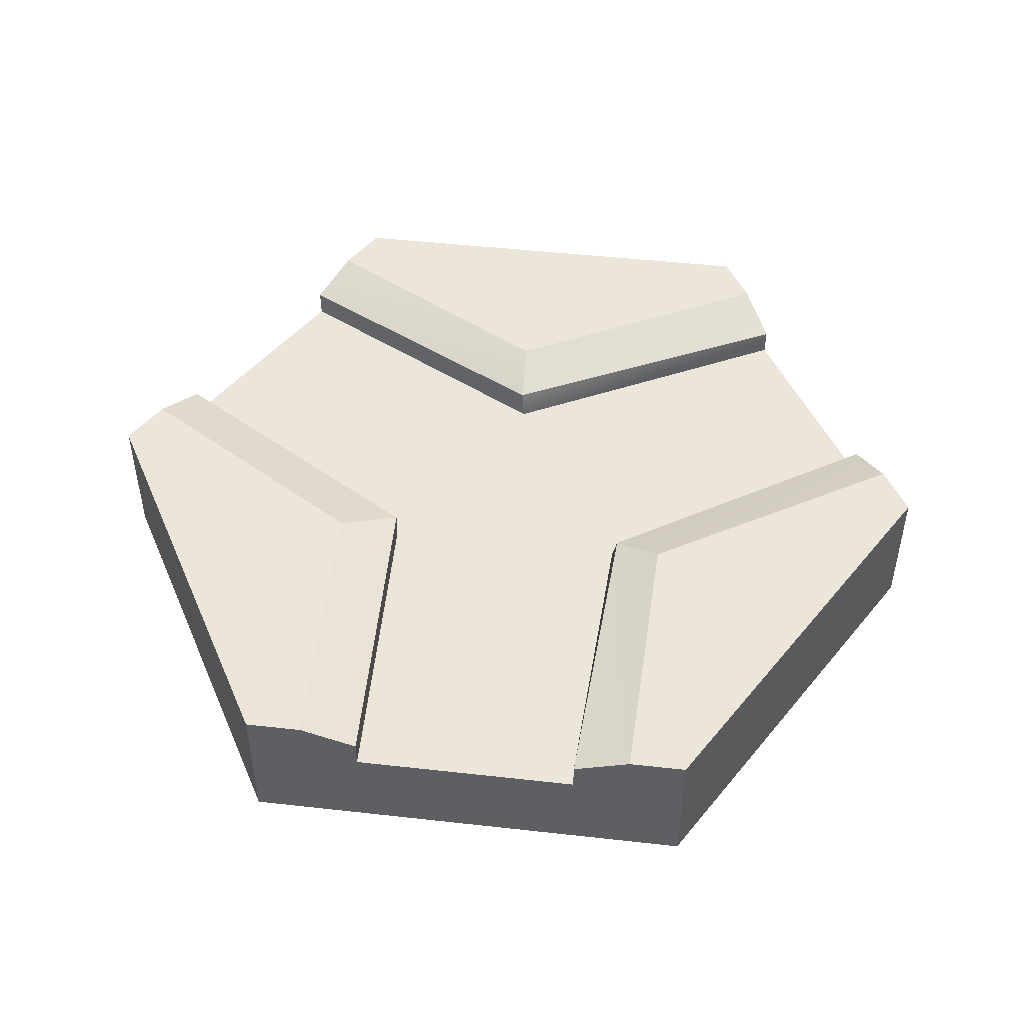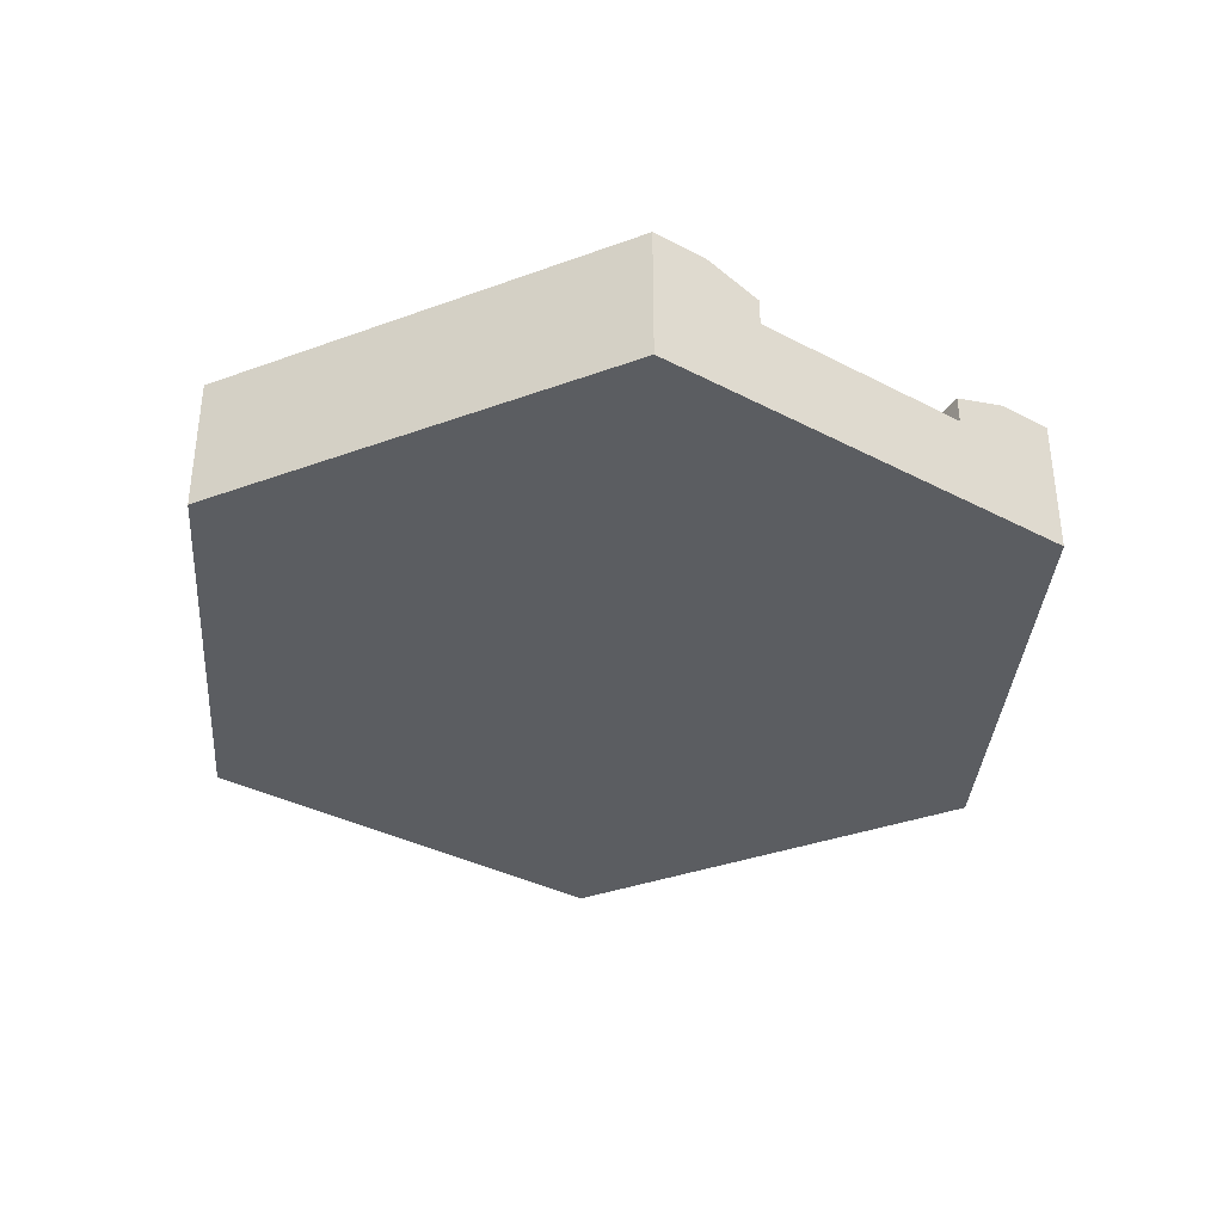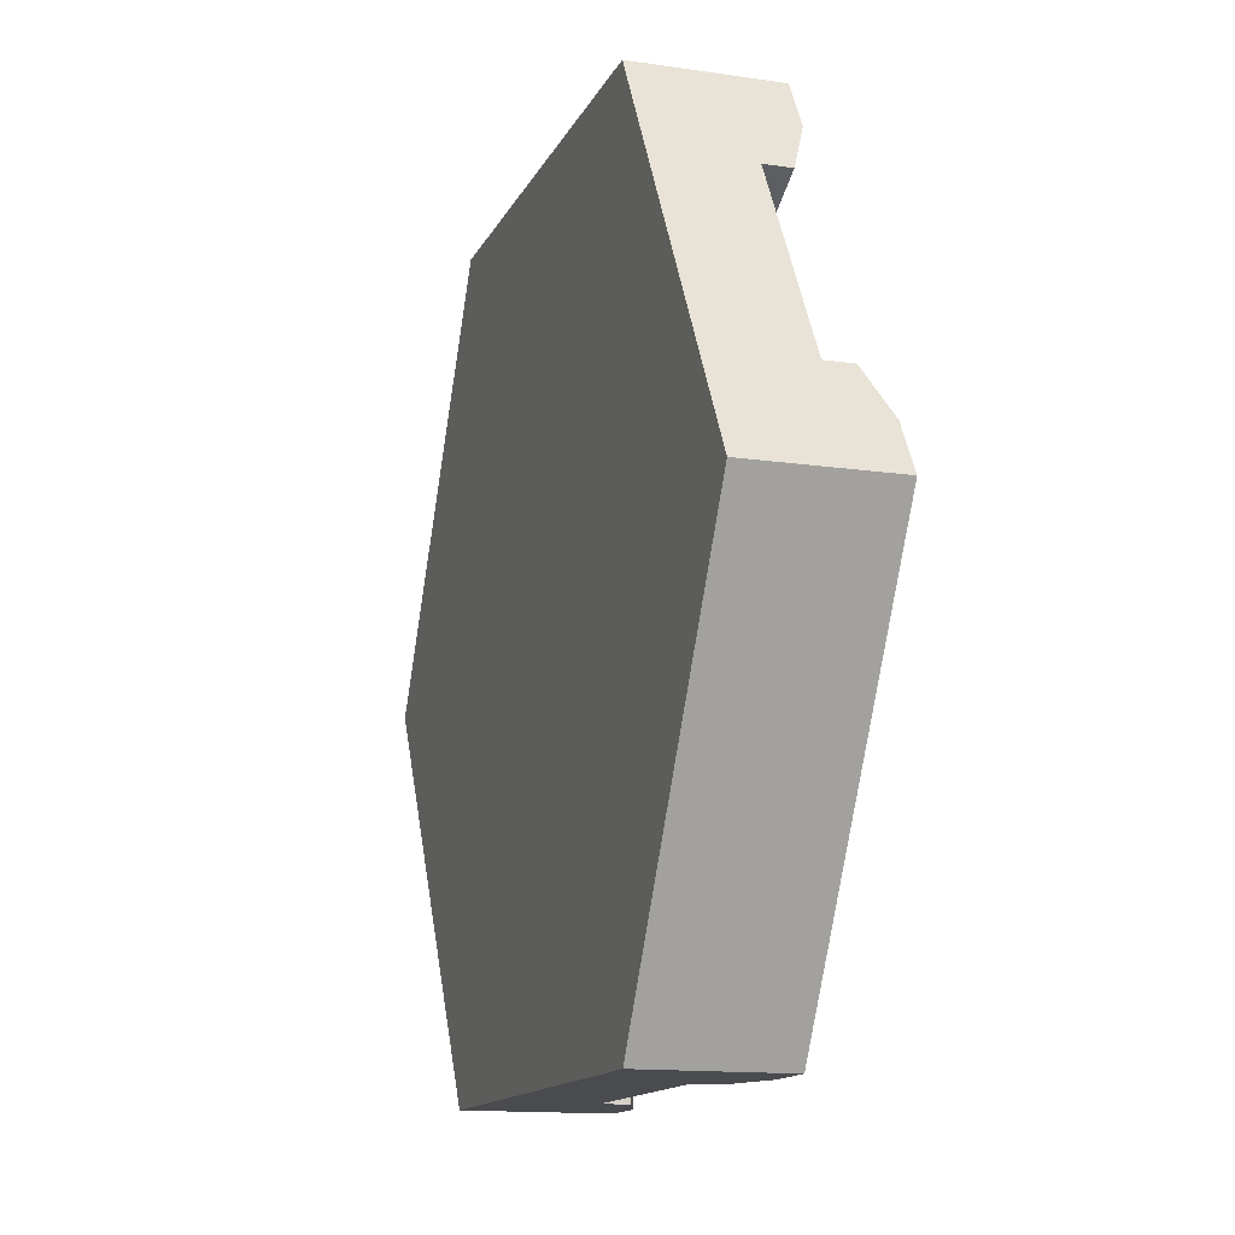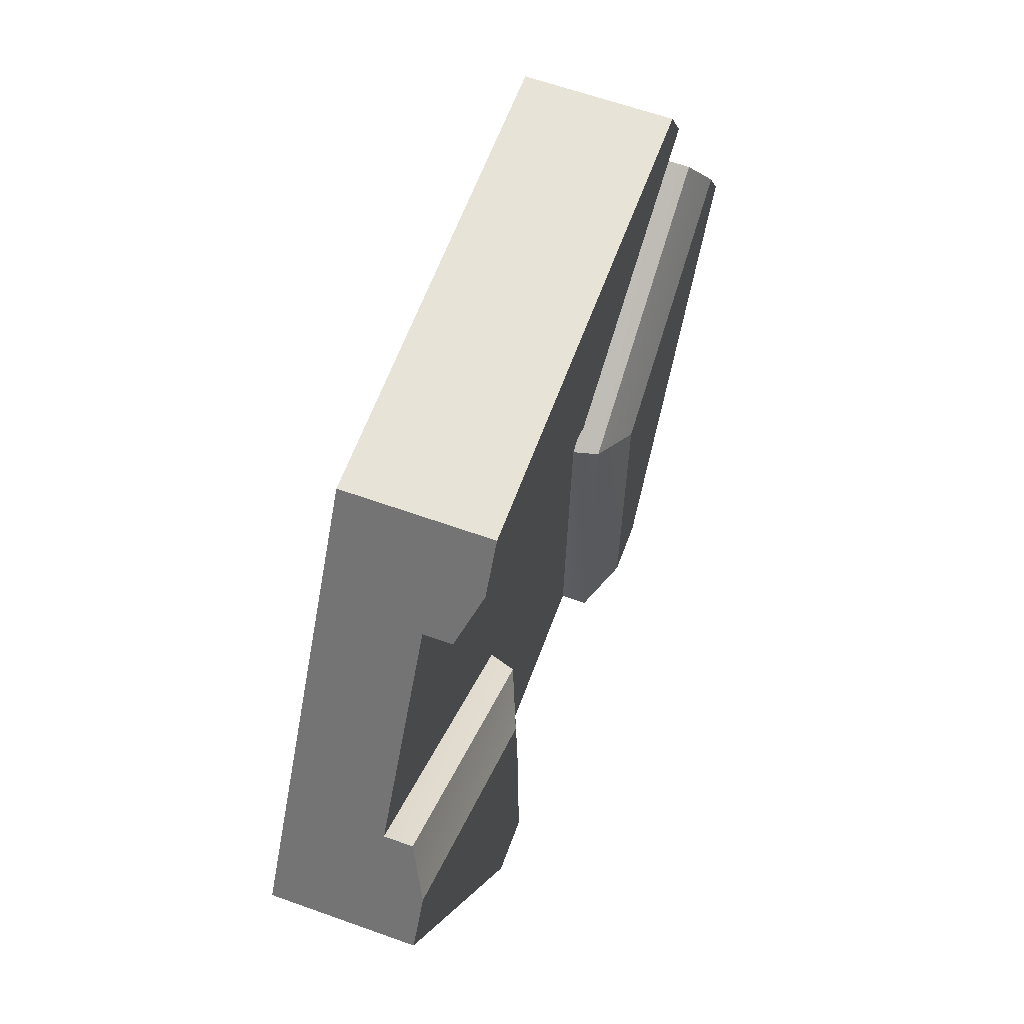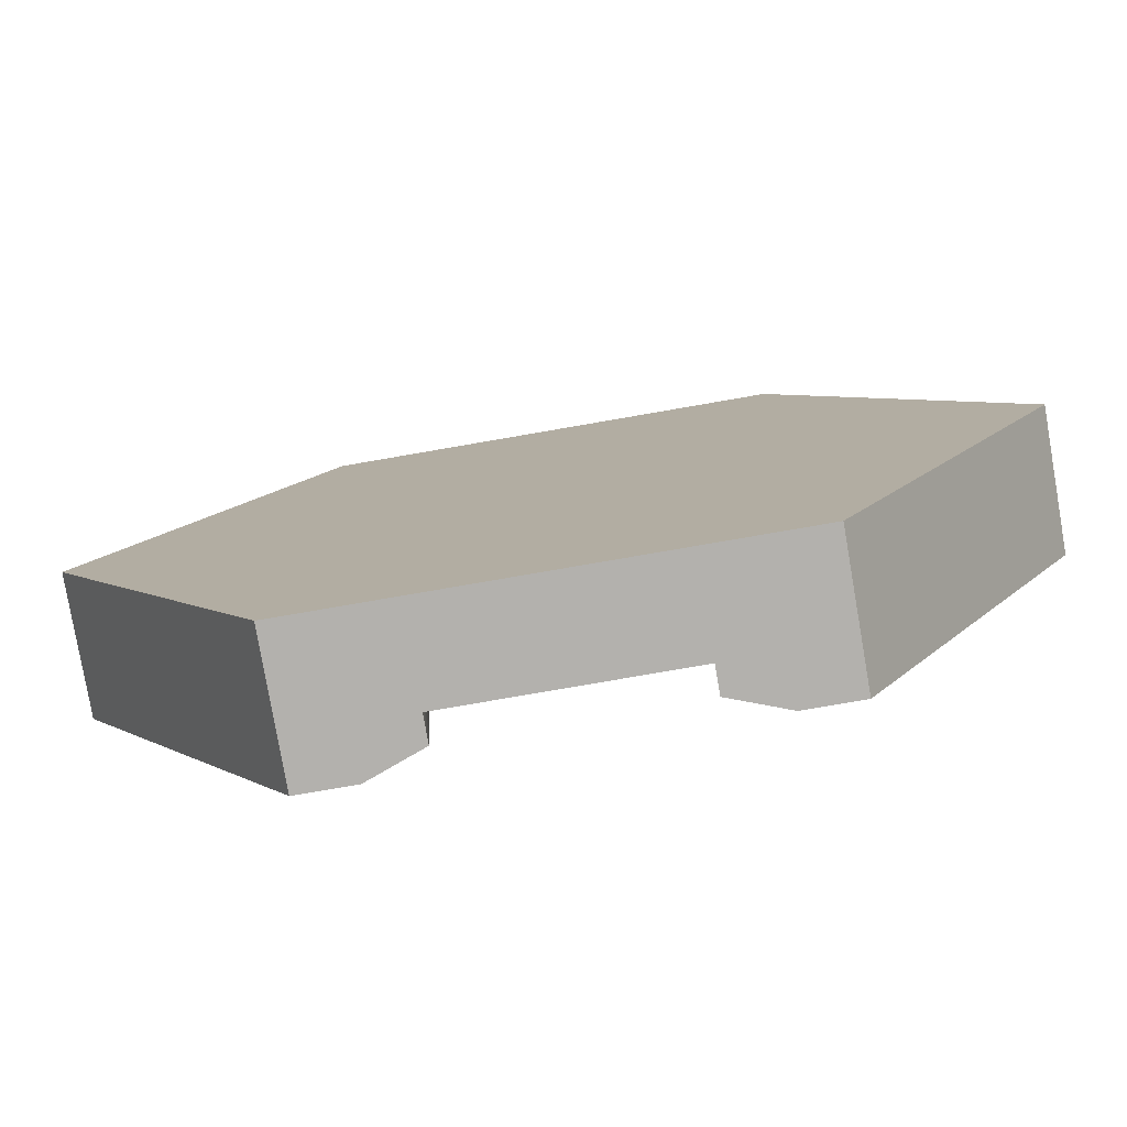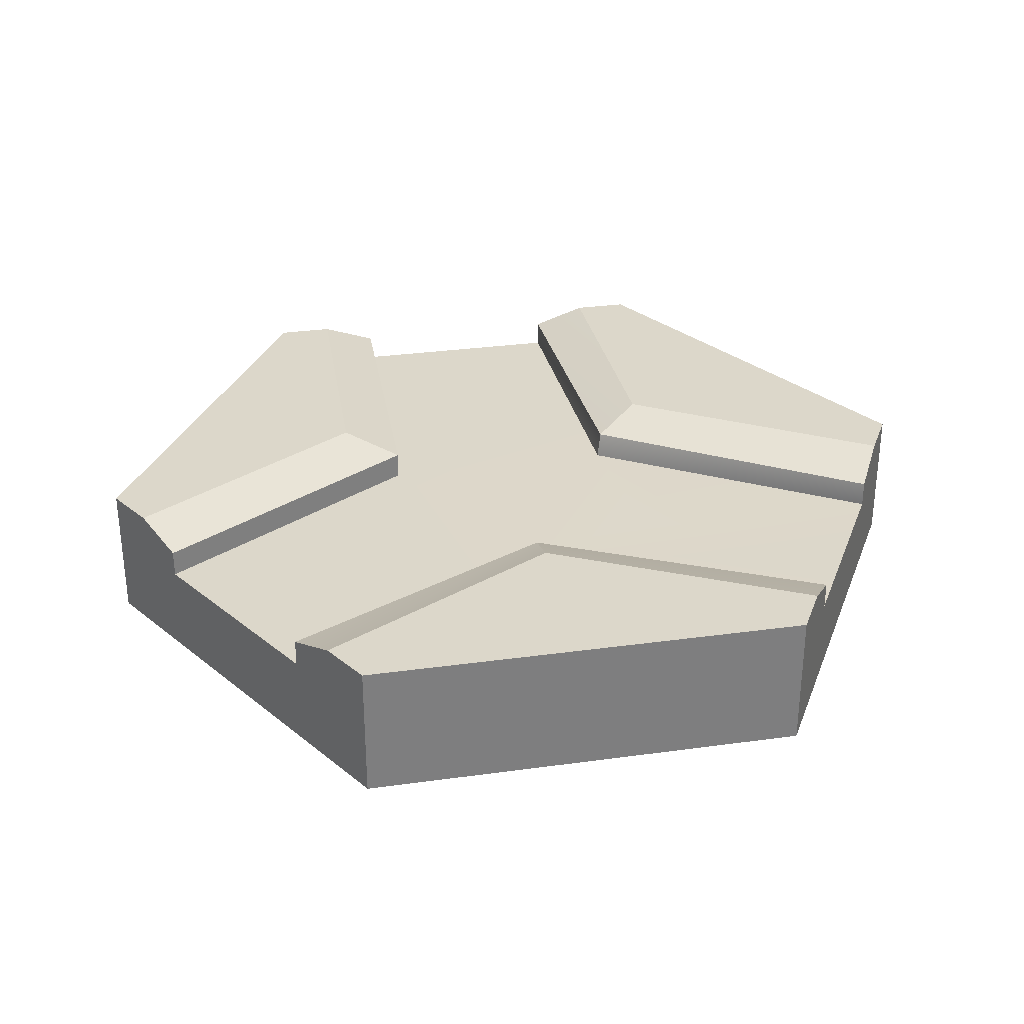
<metadata>
{"format":"obj","ext":"obj","renderer":"f3d","projection":"perspective","resolution":1024,"background":"white","views":[{"elev":47.5,"azim":67.2,"up":"+Y"},{"elev":-36.1,"azim":25.6,"up":"+Y"},{"elev":-13.9,"azim":71.9,"up":"+Z"},{"elev":61.8,"azim":110.1,"up":"+Z"},{"elev":-79.2,"azim":9.8,"up":"+Z"},{"elev":30.8,"azim":108.8,"up":"+Y"}]}
</metadata>
<code>
o Road Triple
g Road Triple
v -0.5 -0.07731 0
v 0 -0.07731 0
v -0.25 -0.07731 0.433
v 0.25 -0.07731 0.433
v 0.5 -0.07731 -4.371e-08
v 0.25 -0.07731 -0.433
v -0.25 -0.07731 -0.433
v 0.25 0.07731 -0.433
v 0.5 0.07731 0
v -0.25 0.07731 0.433
v 0.25 0.07731 0.433
v 0 0.07731 0.433
v 0.3125 0.05632 0.3248
v 1.526e-05 0.05632 0.1579
v 0.3125 0.0261 0.3248
v 7.629e-06 0.0261 0.1579
v -0.3125 0.05632 0.3248
v -0.3125 0.0261 0.3248
v 0.2812 0.07731 0.3789
v 0 0.07731 0.2302
v -0.2812 0.07731 0.3789
v -0.375 0.0261 0.2165
v -0.4375 0.0261 0.1083
v -0.4375 0.05632 0.1083
v -0.4688 0.07731 0.05413
v -0.5 0.07731 0
v 0.4688 0.07731 0.05413
v 0.4375 0.05632 0.1083
v 0.4375 0.0261 0.1083
v 0.375 0.0261 0.2165
v 0.125 0.02443 -0.433
v 0 0.02443 -0.433
v -0.125 0.02443 -0.433
v 0.125 0.05404 -0.433
v 0.1447 0.05404 -0.08137
v 0.1369 0.0261 -0.07923
v -0.1441 0.05404 -0.07565
v -0.125 0.05404 -0.433
v -0.1363 0.0261 -0.0748
v -0.2188 0.0261 -0.03252
v 0.2188 0.0261 -0.03252
v 0 0.0261 -0.1733
v 0 0.02443 -0.2543
v 0.1992 0.07731 -0.1098
v -0.25 0.07731 -0.433
v 0.1875 0.07731 -0.433
v -0.1875 0.07731 -0.433
v -0.375 0.07731 -0.2165
v -0.1985 0.07731 -0.104
f 12 4 11
f 4 12 3
f 12 10 3
f 48 1 26
f 1 48 7
f 48 45 7
f 1 2 3
f 4 2 5
f 3 2 4
f 5 2 6
f 6 2 7
f 7 2 1
f 21 10 20
f 10 12 20
f 11 20 12
f 11 19 20
f 24 25 23
f 10 21 3
f 21 17 18
f 3 21 18
f 18 22 3
f 3 22 1
f 22 23 1
f 23 25 1
f 25 26 1
f 9 27 5
f 27 29 5
f 29 27 28
f 5 29 30
f 5 30 4
f 4 30 15
f 4 15 19
f 4 19 11
f 19 15 13
f 46 44 8
f 44 27 8
f 27 9 8
f 45 48 47
f 48 49 47
f 25 49 26
f 49 48 26
f 46 31 34
f 46 8 31
f 6 31 8
f 32 31 6
f 33 32 7
f 32 6 7
f 45 33 7
f 33 45 47
f 47 38 33
f 42 36 43
f 31 32 36
f 32 43 36
f 43 39 42
f 32 33 43
f 33 39 43
f 15 30 16
f 18 16 22
f 22 40 23
f 16 40 22
f 16 39 40
f 39 36 42
f 39 16 36
f 41 36 16
f 30 41 16
f 30 29 41
f 5 6 8
f 8 9 5
f 16 14 13
f 13 15 16
f 18 17 14
f 14 16 18
f 13 14 20
f 20 19 13
f 17 21 20
f 20 14 17
f 36 35 34
f 34 31 36
f 33 38 37
f 37 39 33
f 27 44 35
f 35 28 27
f 44 46 34
f 34 35 44
f 37 24 23
f 23 39 37
f 28 35 36
f 36 29 28
f 47 49 37
f 37 38 47
f 24 37 49
f 49 25 24

</code>
